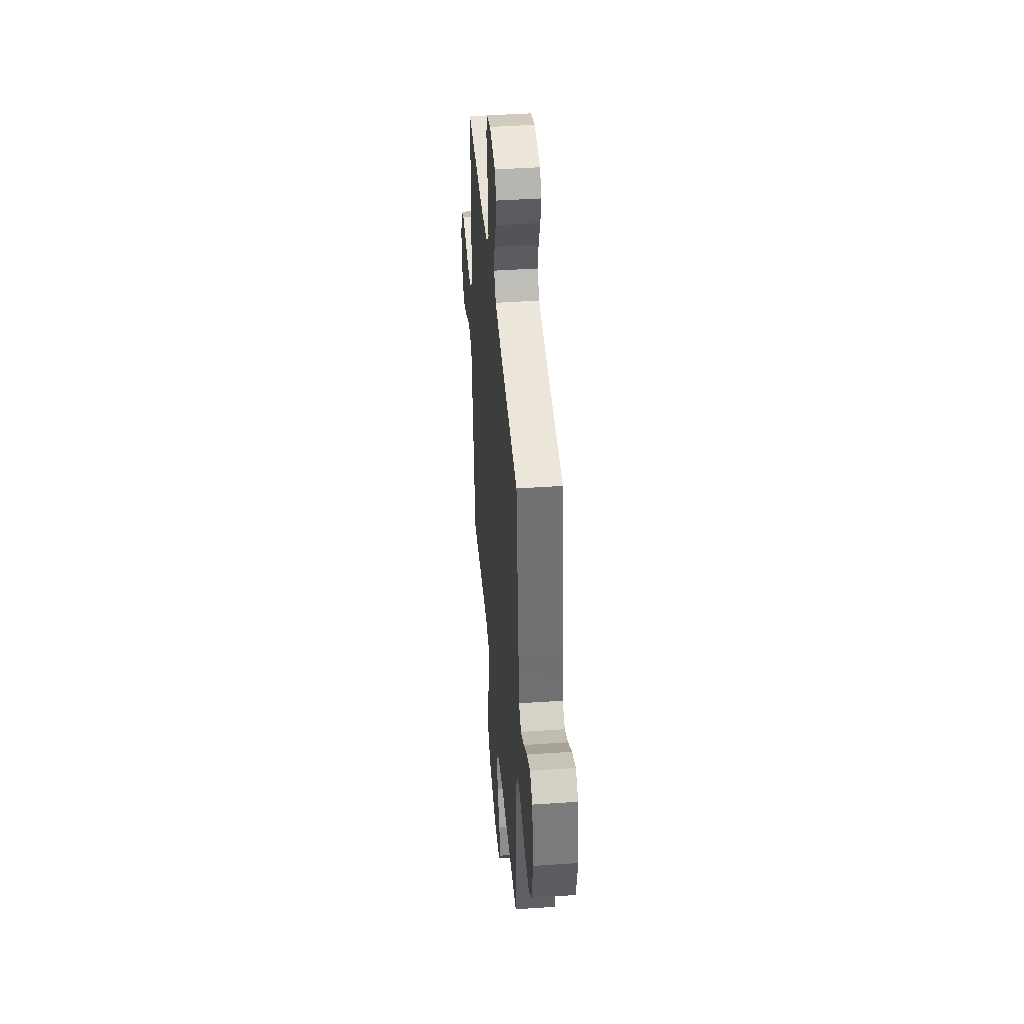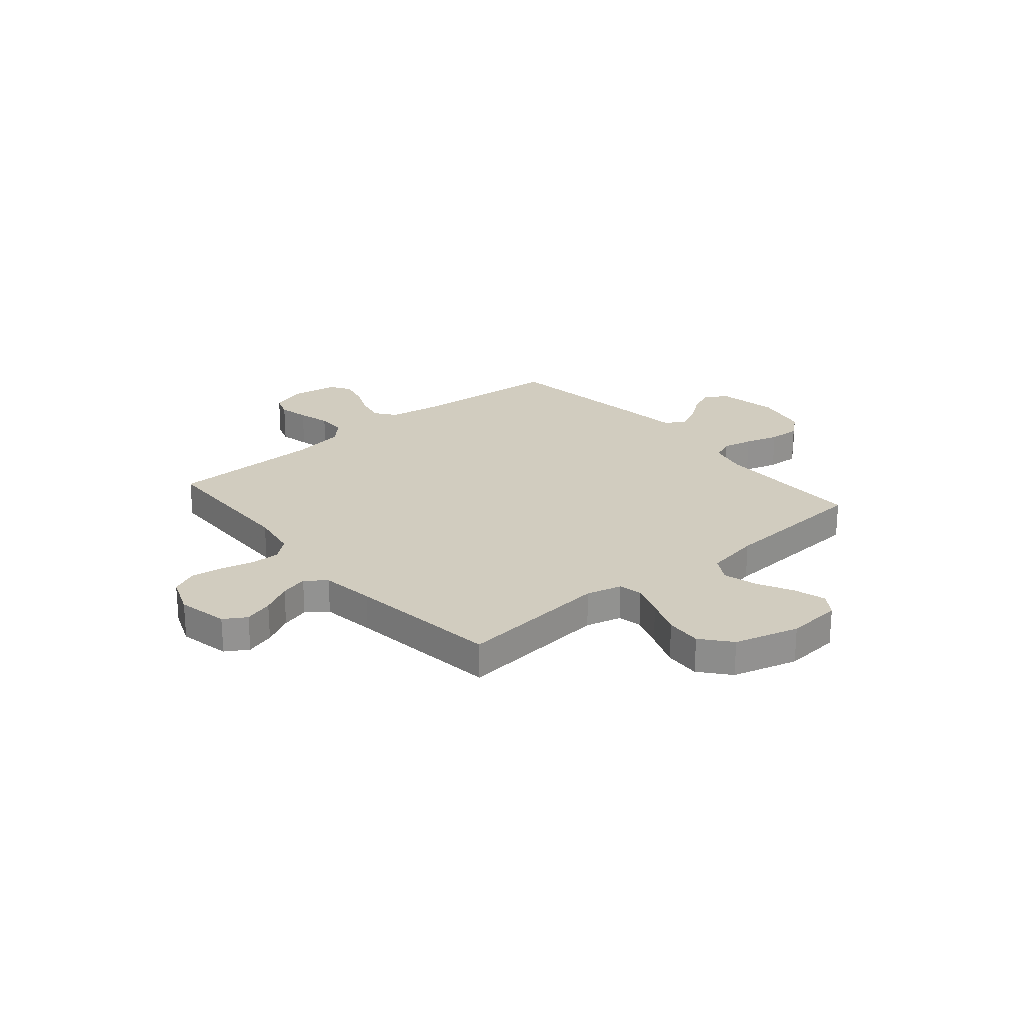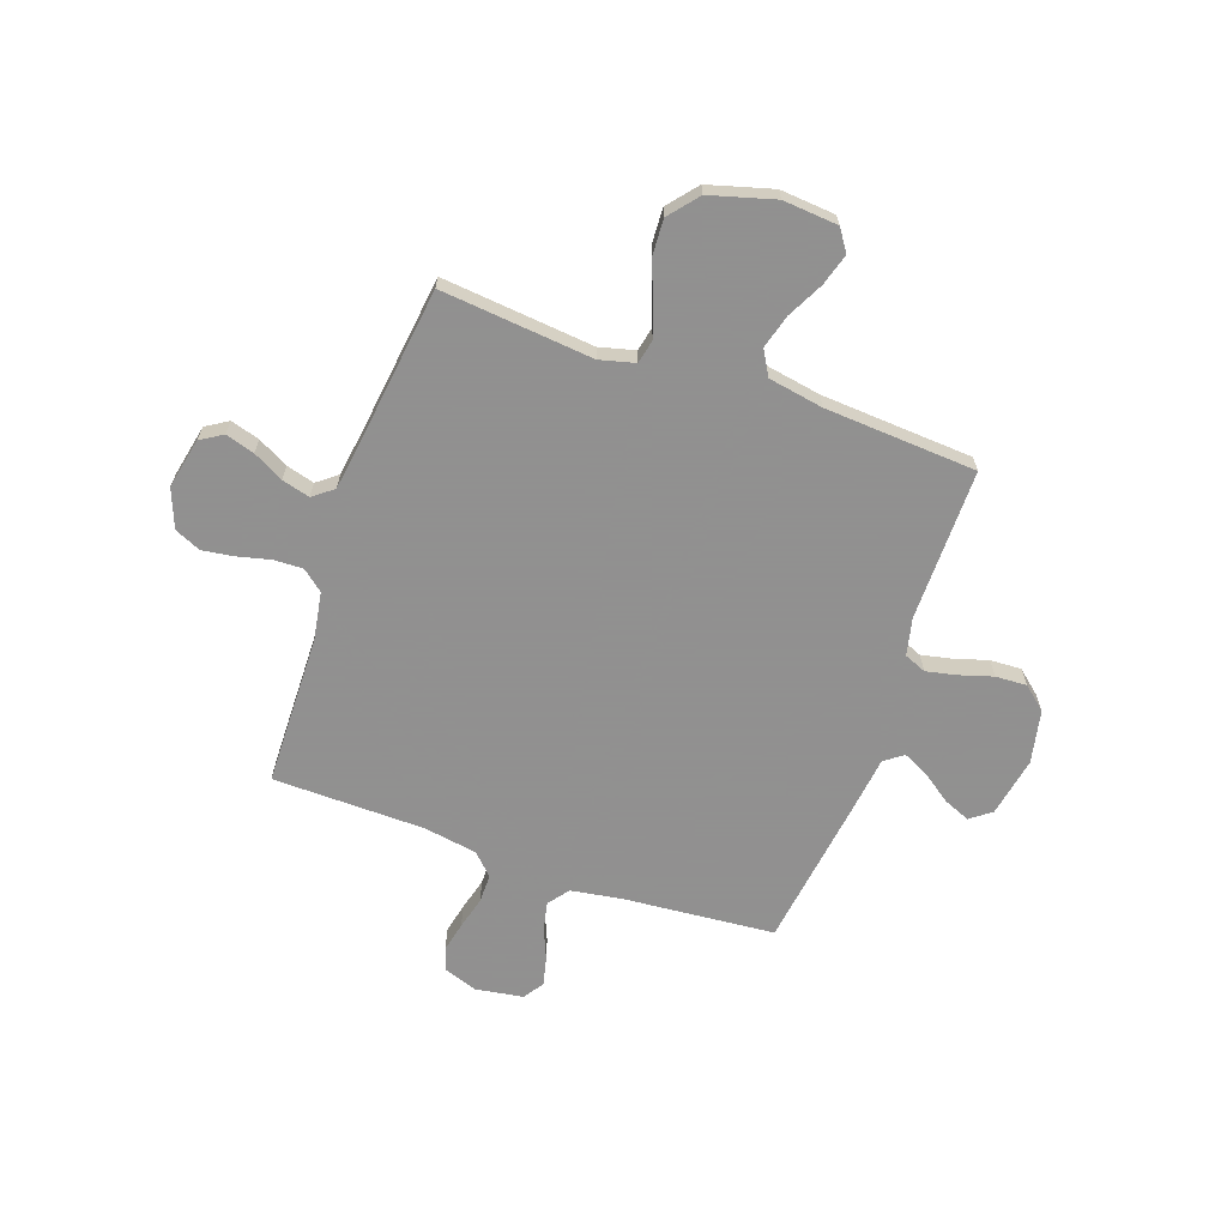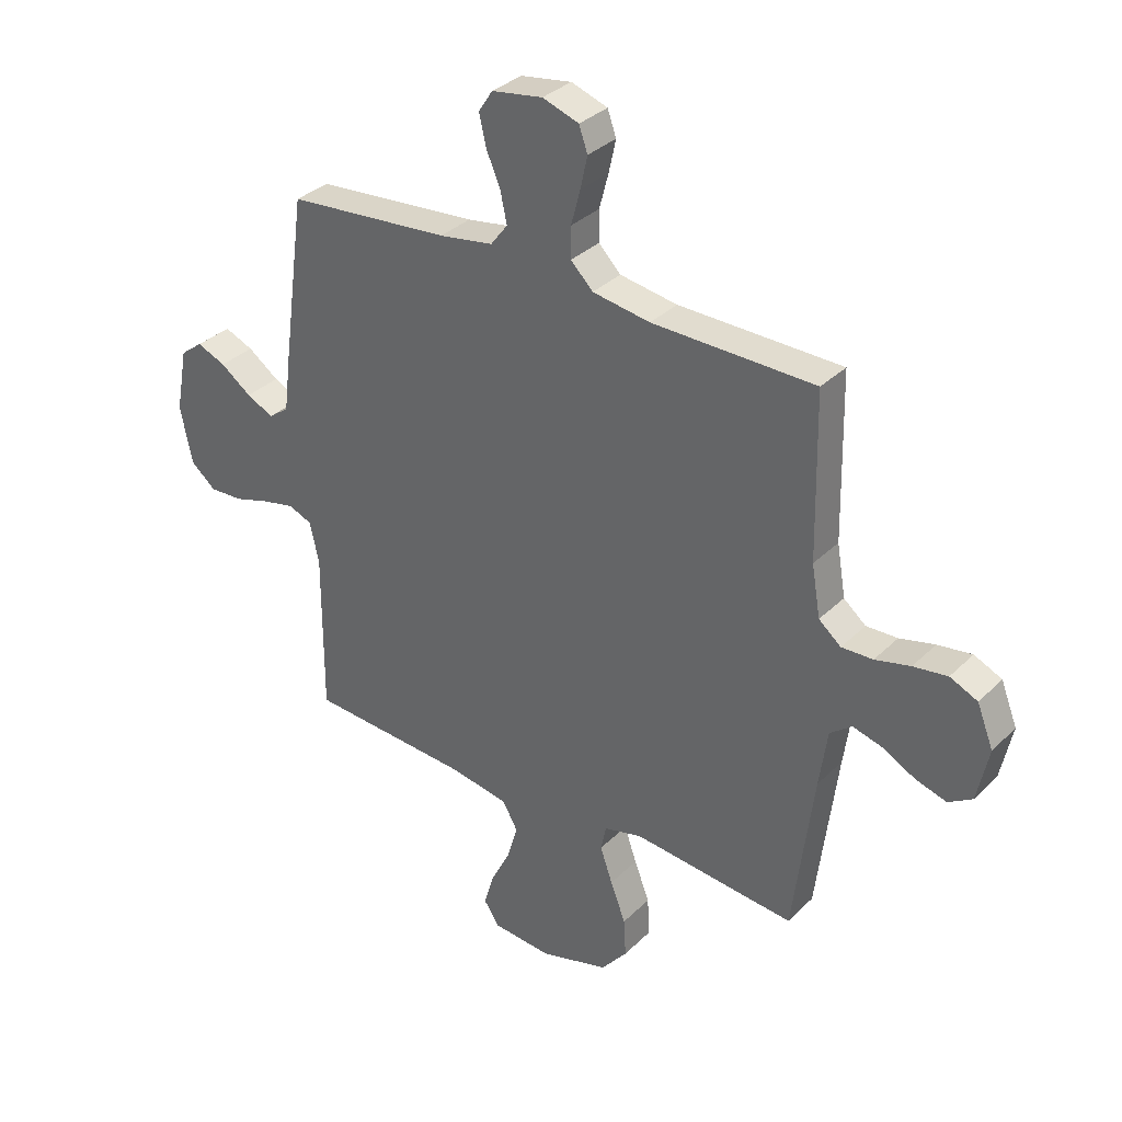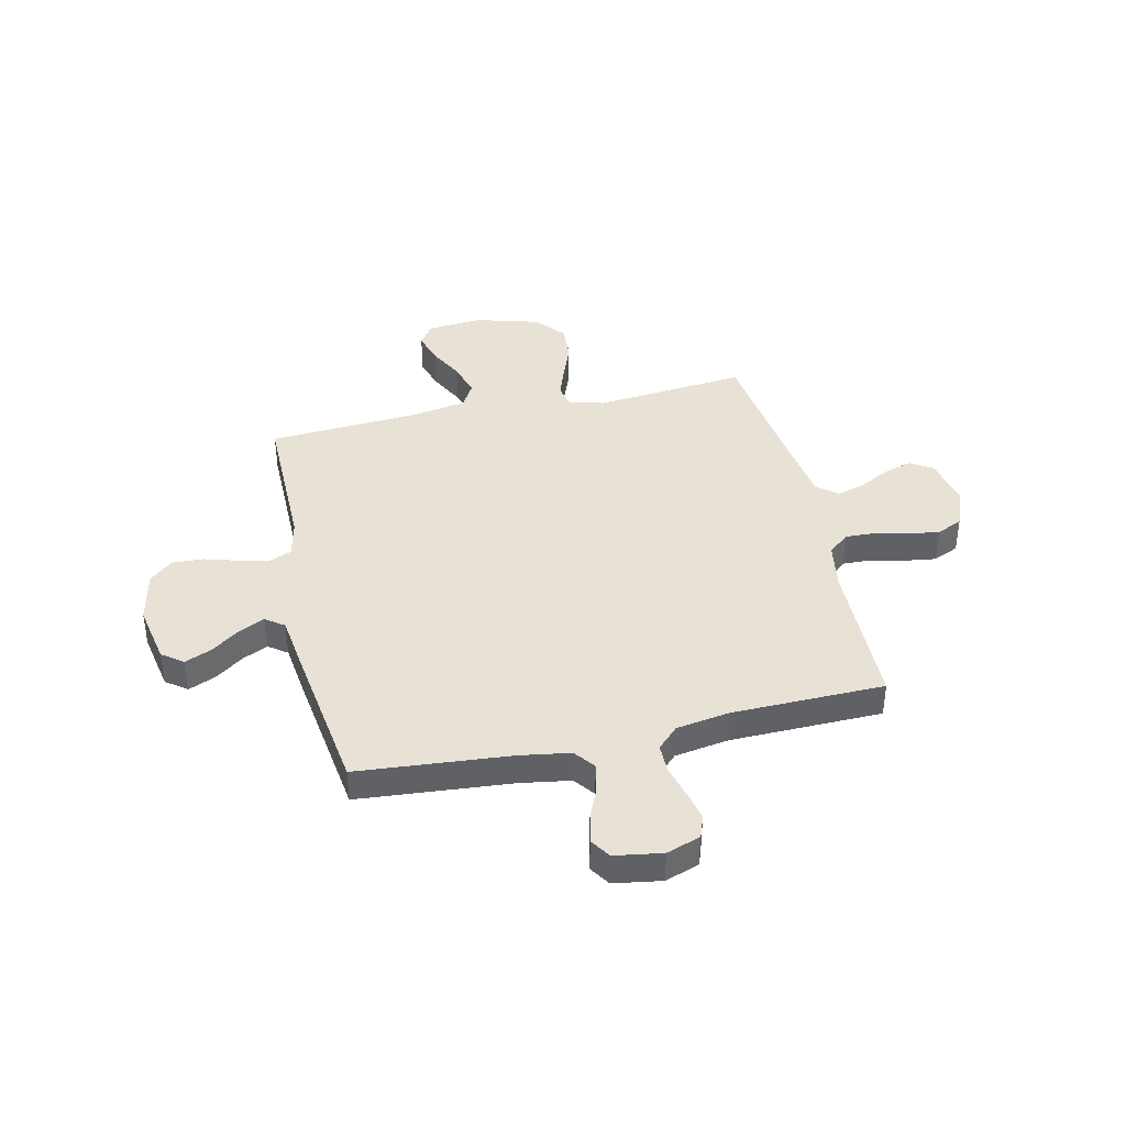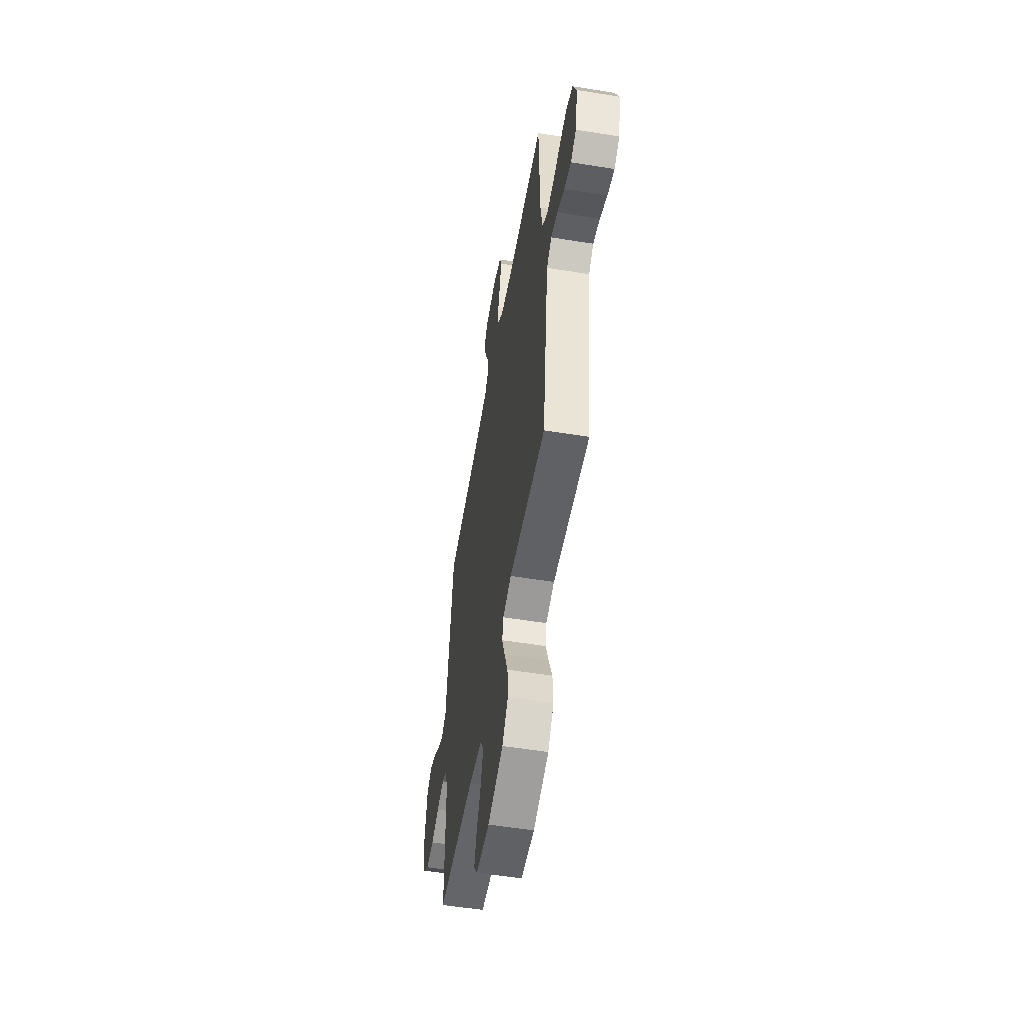
<metadata>
{"format":"obj","ext":"obj","renderer":"f3d","projection":"perspective","resolution":1024,"background":"white","views":[{"elev":42.5,"azim":-94.7,"up":"+Z"},{"elev":23.9,"azim":139.7,"up":"+Y"},{"elev":-65.8,"azim":160.6,"up":"+Y"},{"elev":33.4,"azim":37.4,"up":"+Z"},{"elev":40.1,"azim":-12.8,"up":"+Y"},{"elev":-55.0,"azim":80.3,"up":"+Z"}]}
</metadata>
<code>
v -0.5 0.07 0.5
v -0.2 0.07 0.526
v -0.1 0.07 0.542
v -0.069 0.07 0.583
v -0.081 0.07 0.639
v -0.107 0.07 0.7
v -0.12 0.07 0.756
v -0.094 0.07 0.796
v 0 0.07 0.811
v 0.067 0.07 0.788
v 0.083 0.07 0.743
v 0.07 0.07 0.684
v 0.053 0.07 0.62
v 0.053 0.07 0.563
v 0.094 0.07 0.522
v 0.2 0.07 0.505
v 0.5 0.07 0.5
v 0.506 0.07 0.2
v 0.522 0.07 0.106
v 0.563 0.07 0.072
v 0.621 0.07 0.074
v 0.686 0.07 0.09
v 0.749 0.07 0.099
v 0.8 0.07 0.076
v 0.83 0.07 0
v 0.809 0.07 -0.1
v 0.765 0.07 -0.127
v 0.708 0.07 -0.11
v 0.648 0.07 -0.078
v 0.593 0.07 -0.063
v 0.553 0.07 -0.094
v 0.538 0.07 -0.2
v 0.5 0.07 -0.5
v 0.2 0.07 -0.471
v 0.13 0.07 -0.489
v 0.12 0.07 -0.536
v 0.143 0.07 -0.601
v 0.171 0.07 -0.674
v 0.175 0.07 -0.745
v 0.127 0.07 -0.803
v 0 0.07 -0.839
v -0.109 0.07 -0.83
v -0.138 0.07 -0.787
v -0.119 0.07 -0.724
v -0.083 0.07 -0.654
v -0.064 0.07 -0.587
v -0.092 0.07 -0.538
v -0.2 0.07 -0.519
v -0.5 0.07 -0.5
v -0.499 0.07 -0.2
v -0.516 0.07 -0.126
v -0.559 0.07 -0.108
v -0.619 0.07 -0.121
v -0.685 0.07 -0.141
v -0.747 0.07 -0.144
v -0.793 0.07 -0.105
v -0.815 0.07 0
v -0.793 0.07 0.118
v -0.752 0.07 0.149
v -0.699 0.07 0.127
v -0.642 0.07 0.086
v -0.592 0.07 0.062
v -0.555 0.07 0.089
v -0.541 0.07 0.2
v -0.5 0 0.5
v -0.2 0 0.526
v -0.1 0 0.542
v -0.069 0 0.583
v -0.081 0 0.639
v -0.107 0 0.7
v -0.12 0 0.756
v -0.094 0 0.796
v 0 0 0.811
v 0.067 0 0.788
v 0.083 0 0.743
v 0.07 0 0.684
v 0.053 0 0.62
v 0.053 0 0.563
v 0.094 0 0.522
v 0.2 0 0.505
v 0.5 0 0.5
v 0.506 0 0.2
v 0.522 0 0.106
v 0.563 0 0.072
v 0.621 0 0.074
v 0.686 0 0.09
v 0.749 0 0.099
v 0.8 0 0.076
v 0.83 0 0
v 0.809 0 -0.1
v 0.765 0 -0.127
v 0.708 0 -0.11
v 0.648 0 -0.078
v 0.593 0 -0.063
v 0.553 0 -0.094
v 0.538 0 -0.2
v 0.5 0 -0.5
v 0.2 0 -0.471
v 0.13 0 -0.489
v 0.12 0 -0.536
v 0.143 0 -0.601
v 0.171 0 -0.674
v 0.175 0 -0.745
v 0.127 0 -0.803
v 0 0 -0.839
v -0.109 0 -0.83
v -0.138 0 -0.787
v -0.119 0 -0.724
v -0.083 0 -0.654
v -0.064 0 -0.587
v -0.092 0 -0.538
v -0.2 0 -0.519
v -0.5 0 -0.5
v -0.499 0 -0.2
v -0.516 0 -0.126
v -0.559 0 -0.108
v -0.619 0 -0.121
v -0.685 0 -0.141
v -0.747 0 -0.144
v -0.793 0 -0.105
v -0.815 0 0
v -0.793 0 0.118
v -0.752 0 0.149
v -0.699 0 0.127
v -0.642 0 0.086
v -0.592 0 0.062
v -0.555 0 0.089
v -0.541 0 0.2
f 63 64 1 2
f 59 60 61
f 58 59 61
f 57 58 61
f 56 57 61
f 55 56 61
f 54 55 61
f 53 54 61
f 52 53 61 62
f 51 52 62 63
f 48 49 50
f 63 2 3
f 51 63 3
f 50 51 3
f 48 50 3
f 47 48 3
f 43 44 45
f 42 43 45
f 41 42 45
f 40 41 45
f 39 40 45
f 38 39 45
f 37 38 45
f 36 37 45 46
f 47 3 4
f 46 47 4
f 36 46 4
f 35 36 4
f 32 33 34
f 34 35 4
f 32 34 4
f 31 32 4
f 27 28 29
f 26 27 29
f 25 26 29
f 24 25 29
f 23 24 29
f 22 23 29
f 21 22 29
f 20 21 29 30
f 30 31 4
f 20 30 4
f 19 20 4
f 16 17 18
f 15 16 18 19
f 11 12 13
f 10 11 13
f 9 10 13
f 8 9 13
f 7 8 13
f 6 7 13
f 5 6 13
f 5 13 14
f 15 19 4 5
f 5 14 15
f 66 65 128 127
f 125 124 123
f 125 123 122
f 125 122 121
f 125 121 120
f 125 120 119
f 125 119 118
f 125 118 117
f 126 125 117 116
f 127 126 116 115
f 114 113 112
f 67 66 127
f 67 127 115
f 67 115 114
f 67 114 112
f 67 112 111
f 109 108 107
f 109 107 106
f 109 106 105
f 109 105 104
f 109 104 103
f 109 103 102
f 109 102 101
f 110 109 101 100
f 68 67 111
f 68 111 110
f 68 110 100
f 68 100 99
f 98 97 96
f 68 99 98
f 68 98 96
f 68 96 95
f 93 92 91
f 93 91 90
f 93 90 89
f 93 89 88
f 93 88 87
f 93 87 86
f 93 86 85
f 94 93 85 84
f 68 95 94
f 68 94 84
f 68 84 83
f 82 81 80
f 83 82 80 79
f 77 76 75
f 77 75 74
f 77 74 73
f 77 73 72
f 77 72 71
f 77 71 70
f 77 70 69
f 78 77 69
f 69 68 83 79
f 79 78 69
f 1 65 66 2
f 2 66 67 3
f 3 67 68 4
f 4 68 69 5
f 5 69 70 6
f 6 70 71 7
f 7 71 72 8
f 8 72 73 9
f 9 73 74 10
f 10 74 75 11
f 11 75 76 12
f 12 76 77 13
f 13 77 78 14
f 14 78 79 15
f 15 79 80 16
f 16 80 81 17
f 17 81 82 18
f 18 82 83 19
f 19 83 84 20
f 20 84 85 21
f 21 85 86 22
f 22 86 87 23
f 23 87 88 24
f 24 88 89 25
f 25 89 90 26
f 26 90 91 27
f 27 91 92 28
f 28 92 93 29
f 29 93 94 30
f 30 94 95 31
f 31 95 96 32
f 32 96 97 33
f 33 97 98 34
f 34 98 99 35
f 35 99 100 36
f 36 100 101 37
f 37 101 102 38
f 38 102 103 39
f 39 103 104 40
f 40 104 105 41
f 41 105 106 42
f 42 106 107 43
f 43 107 108 44
f 44 108 109 45
f 45 109 110 46
f 46 110 111 47
f 47 111 112 48
f 48 112 113 49
f 49 113 114 50
f 50 114 115 51
f 51 115 116 52
f 52 116 117 53
f 53 117 118 54
f 54 118 119 55
f 55 119 120 56
f 56 120 121 57
f 57 121 122 58
f 58 122 123 59
f 59 123 124 60
f 60 124 125 61
f 61 125 126 62
f 62 126 127 63
f 63 127 128 64
f 64 128 65 1

</code>
